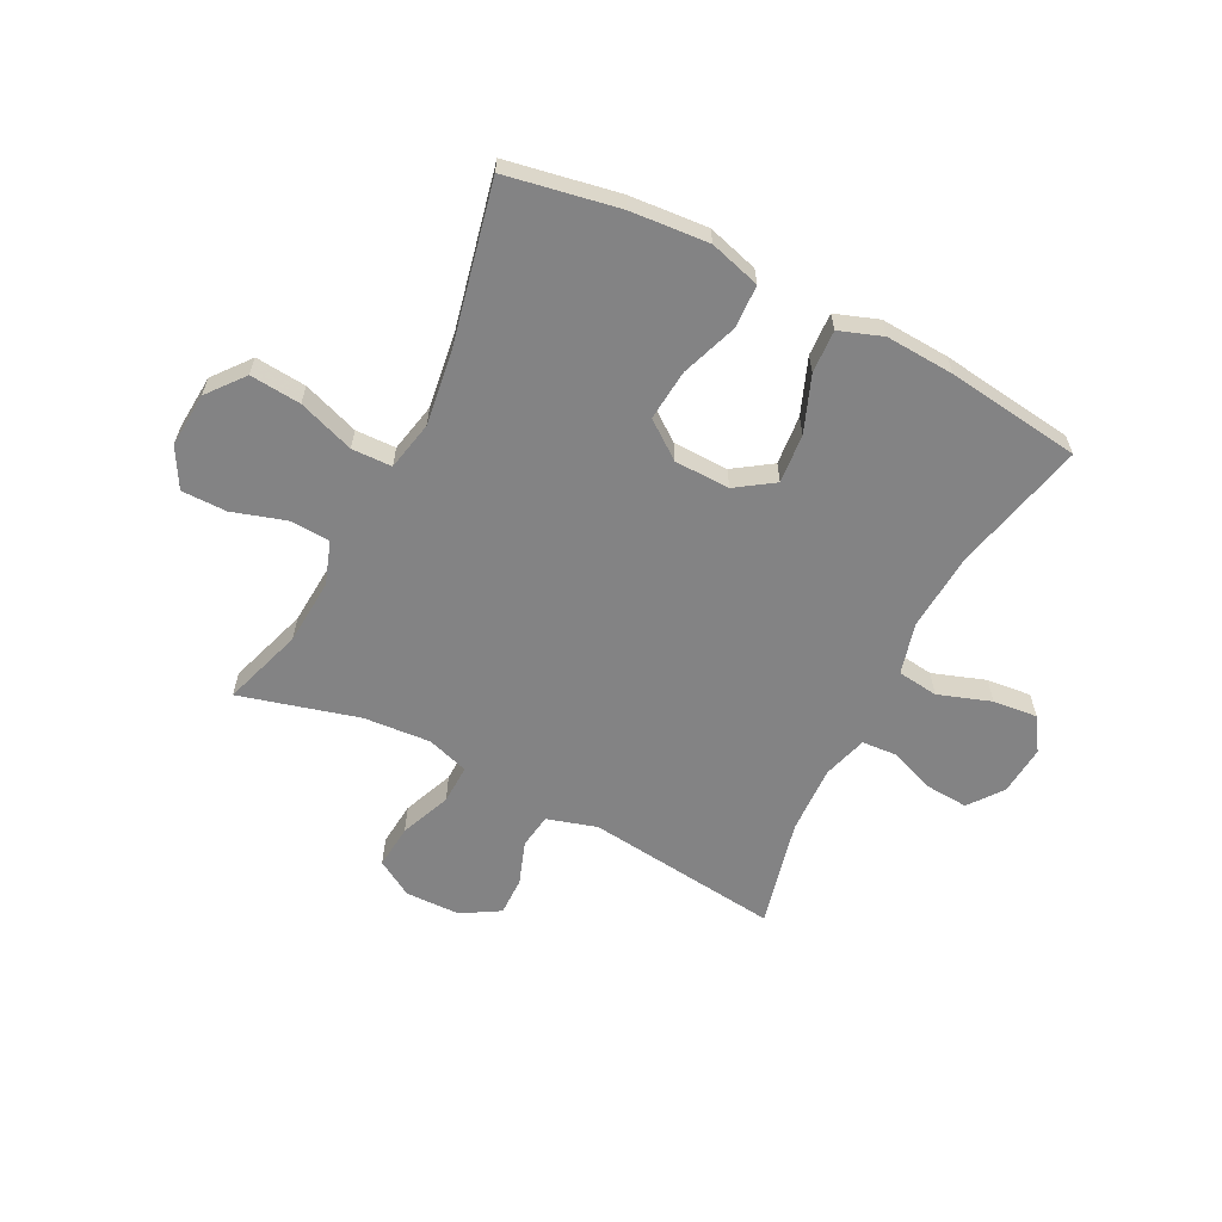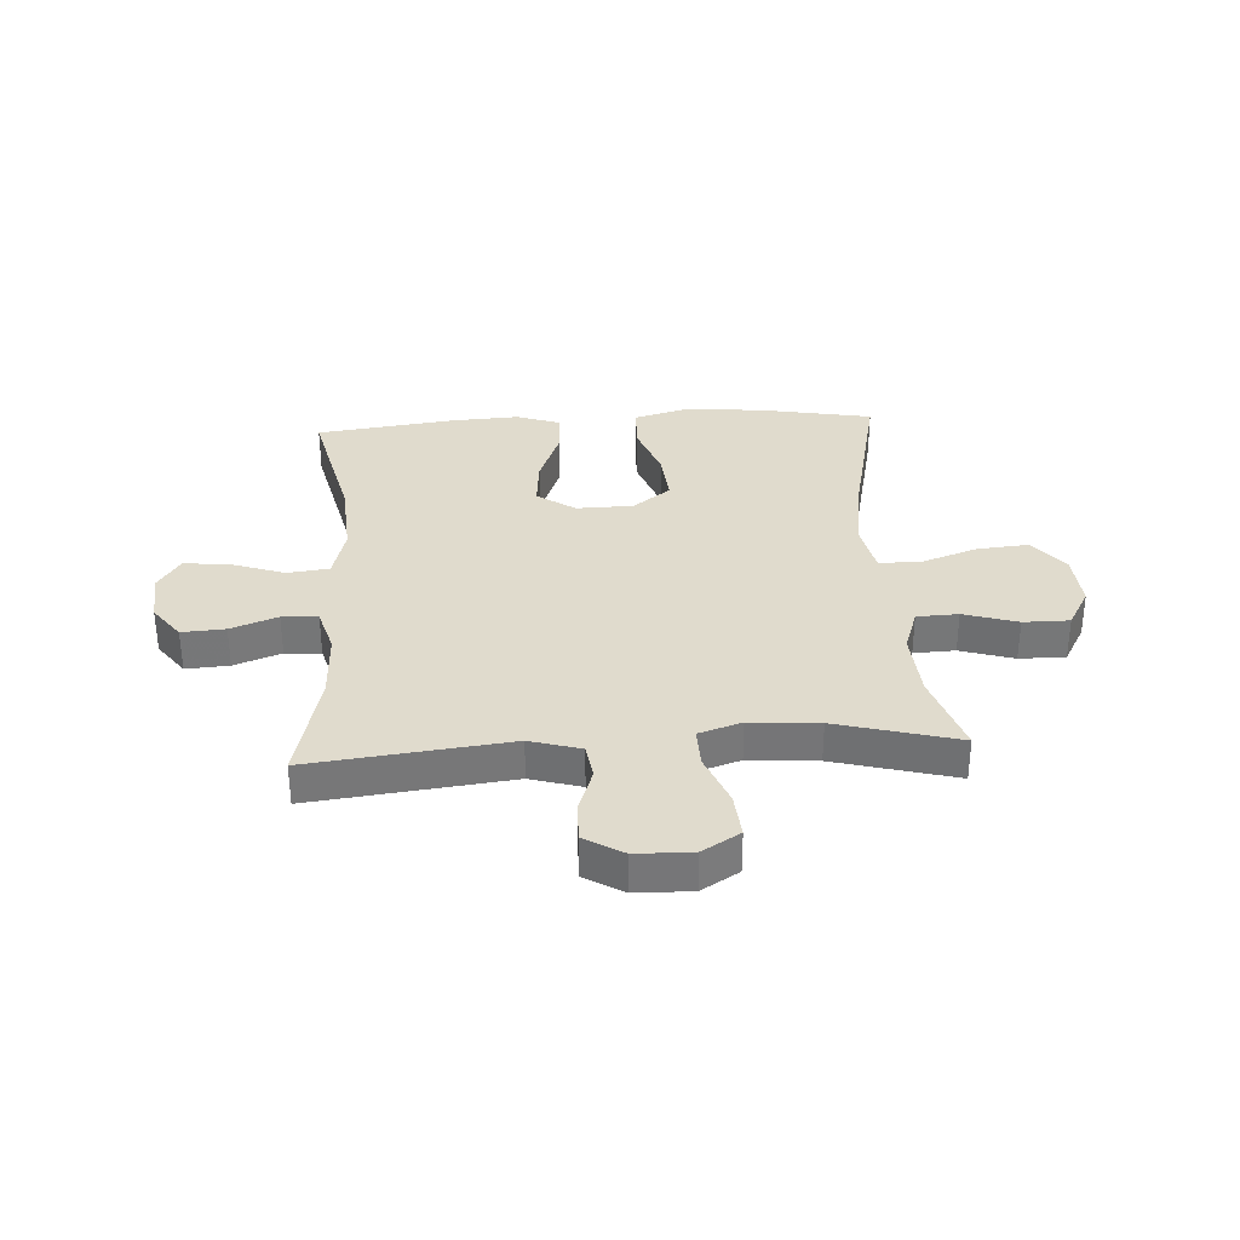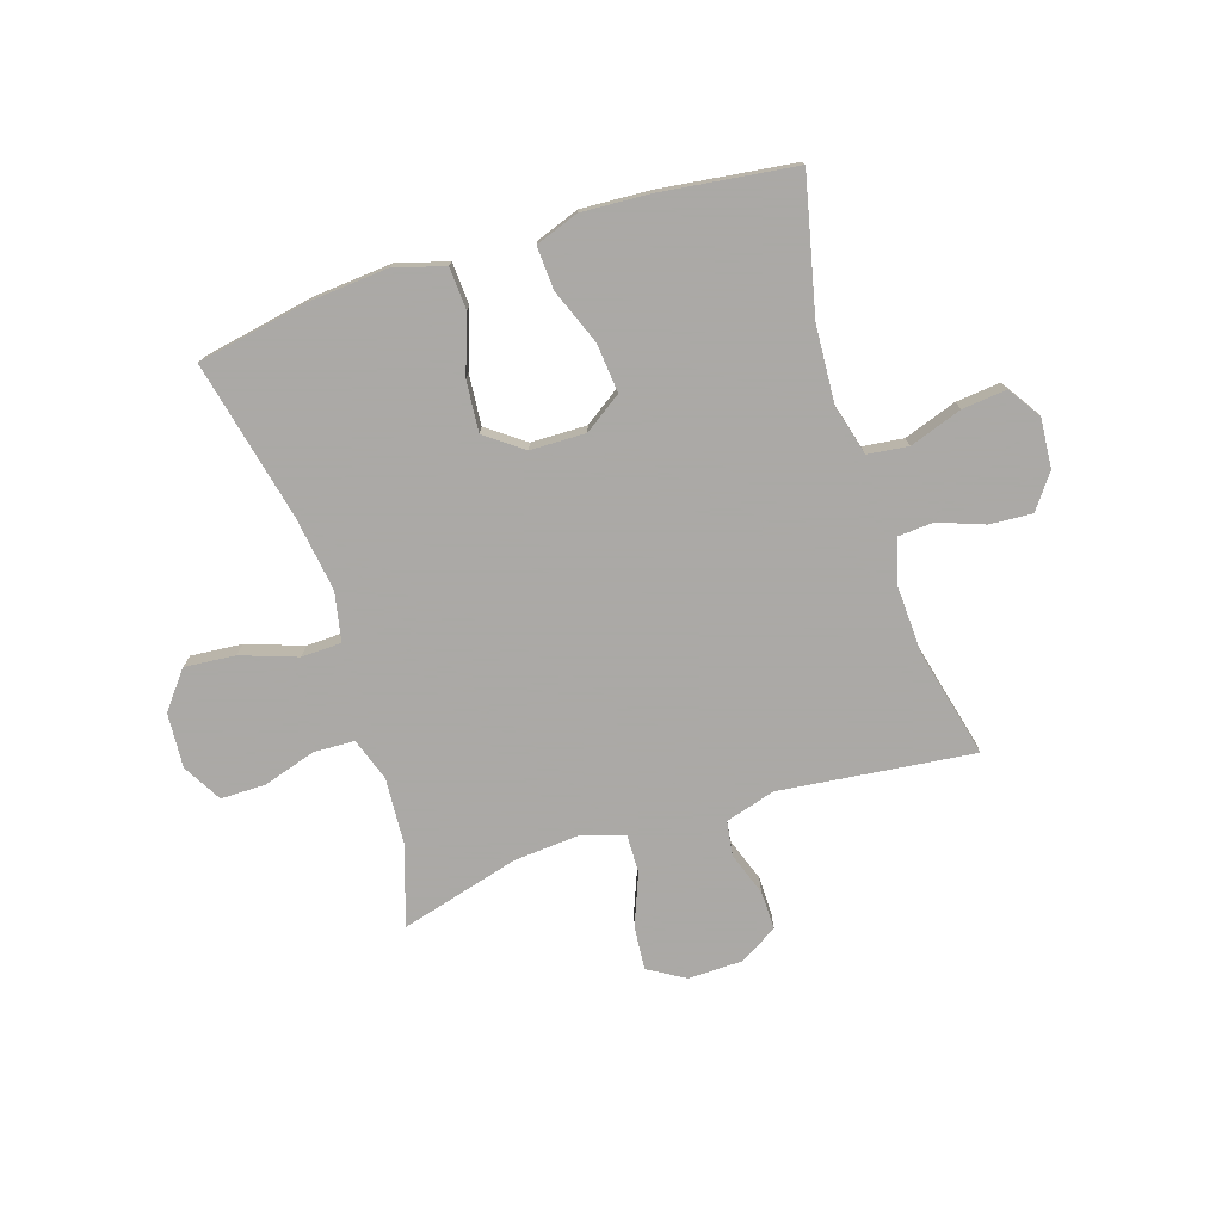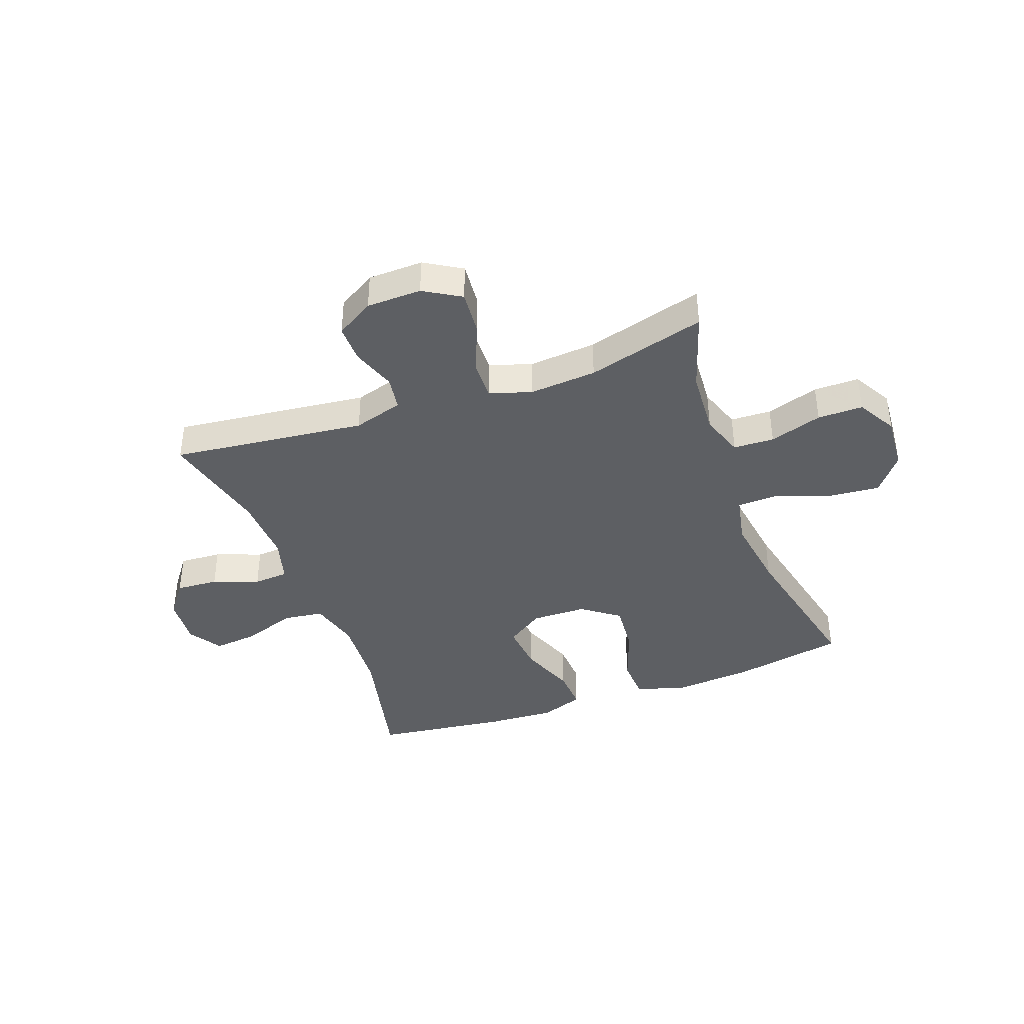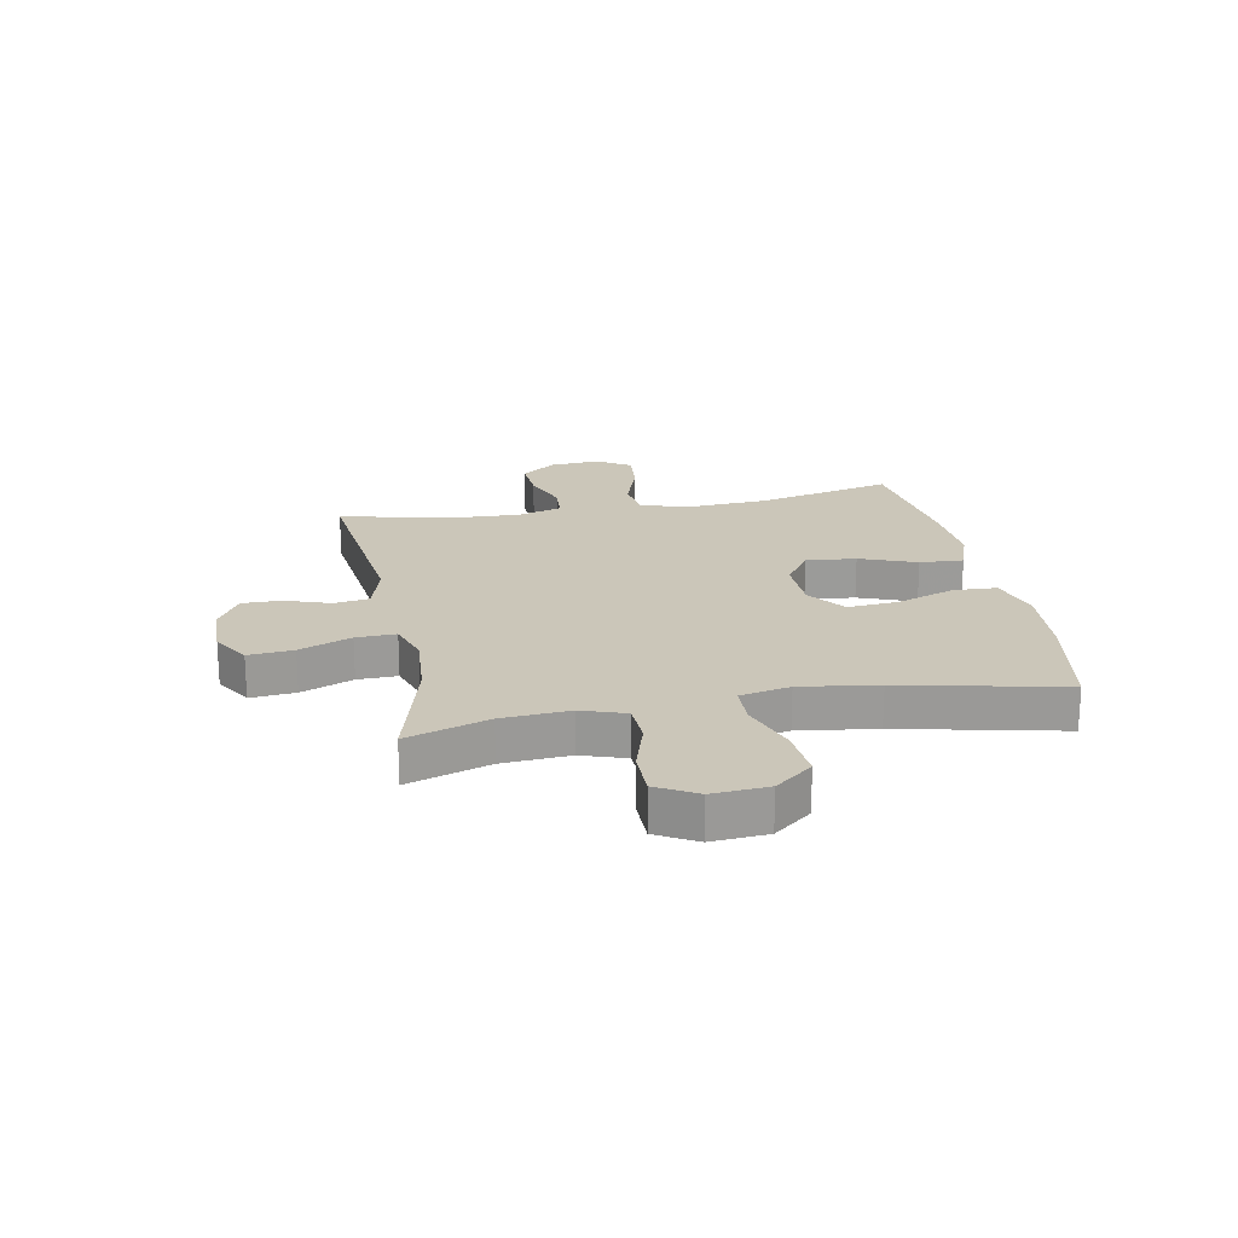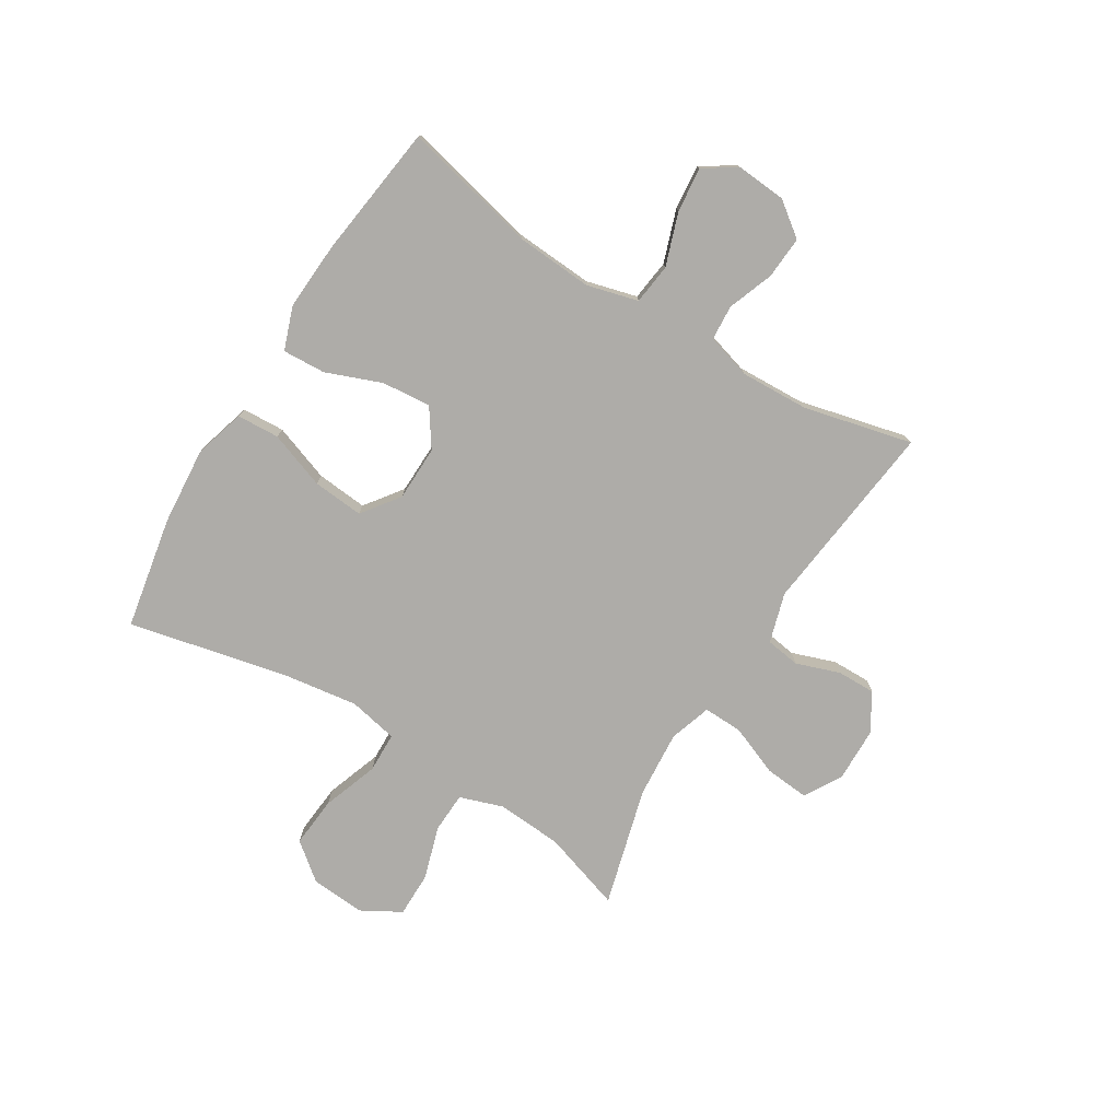
<metadata>
{"format":"obj","ext":"obj","renderer":"f3d","projection":"perspective","resolution":1024,"background":"white","views":[{"elev":-61.2,"azim":-27.0,"up":"+Y"},{"elev":33.3,"azim":176.5,"up":"+Y"},{"elev":-75.5,"azim":17.9,"up":"+Y"},{"elev":-39.9,"azim":-159.8,"up":"+Y"},{"elev":20.8,"azim":-100.9,"up":"+Y"},{"elev":-76.8,"azim":58.4,"up":"+Y"}]}
</metadata>
<code>
v -0.5 0.07 0.5
v -0.302 0.07 0.537
v -0.164 0.07 0.548
v -0.074 0.07 0.522
v -0.07 0.07 0.447
v -0.106 0.07 0.346
v -0.114 0.07 0.256
v -0.048 0.07 0.207
v 0.05 0.07 0.205
v 0.116 0.07 0.25
v 0.108 0.07 0.337
v 0.07 0.07 0.435
v 0.066 0.07 0.511
v 0.142 0.07 0.538
v 0.263 0.07 0.531
v 0.5 0.07 0.5
v 0.445 0.07 0.263
v 0.436 0.07 0.126
v 0.46 0.07 0.036
v 0.532 0.07 0.027
v 0.625 0.07 0.059
v 0.704 0.07 0.067
v 0.742 0.07 0.009
v 0.735 0.07 -0.079
v 0.69 0.07 -0.139
v 0.615 0.07 -0.134
v 0.534 0.07 -0.104
v 0.472 0.07 -0.108
v 0.449 0.07 -0.187
v 0.454 0.07 -0.308
v 0.5 0.07 -0.5
v 0.156 0.07 -0.46
v 0.068 0.07 -0.486
v 0.059 0.07 -0.547
v 0.086 0.07 -0.624
v 0.087 0.07 -0.692
v 0.02 0.07 -0.732
v -0.077 0.07 -0.734
v -0.142 0.07 -0.695
v -0.135 0.07 -0.617
v -0.099 0.07 -0.527
v -0.097 0.07 -0.458
v -0.171 0.07 -0.434
v -0.29 0.07 -0.443
v -0.5 0.07 -0.5
v -0.454 0.07 -0.358
v -0.446 0.07 -0.241
v -0.472 0.07 -0.165
v -0.544 0.07 -0.162
v -0.637 0.07 -0.191
v -0.717 0.07 -0.191
v -0.756 0.07 -0.122
v -0.749 0.07 -0.025
v -0.697 0.07 0.04
v -0.607 0.07 0.032
v -0.508 0.07 -0.003
v -0.437 0.07 -0.001
v -0.419 0.07 0.086
v -0.438 0.07 0.22
v -0.5 0 0.5
v -0.302 0 0.537
v -0.164 0 0.548
v -0.074 0 0.522
v -0.07 0 0.447
v -0.106 0 0.346
v -0.114 0 0.256
v -0.048 0 0.207
v 0.05 0 0.205
v 0.116 0 0.25
v 0.108 0 0.337
v 0.07 0 0.435
v 0.066 0 0.511
v 0.142 0 0.538
v 0.263 0 0.531
v 0.5 0 0.5
v 0.445 0 0.263
v 0.436 0 0.126
v 0.46 0 0.036
v 0.532 0 0.027
v 0.625 0 0.059
v 0.704 0 0.067
v 0.742 0 0.009
v 0.735 0 -0.079
v 0.69 0 -0.139
v 0.615 0 -0.134
v 0.534 0 -0.104
v 0.472 0 -0.108
v 0.449 0 -0.187
v 0.454 0 -0.308
v 0.5 0 -0.5
v 0.156 0 -0.46
v 0.068 0 -0.486
v 0.059 0 -0.547
v 0.086 0 -0.624
v 0.087 0 -0.692
v 0.02 0 -0.732
v -0.077 0 -0.734
v -0.142 0 -0.695
v -0.135 0 -0.617
v -0.099 0 -0.527
v -0.097 0 -0.458
v -0.171 0 -0.434
v -0.29 0 -0.443
v -0.5 0 -0.5
v -0.454 0 -0.358
v -0.446 0 -0.241
v -0.472 0 -0.165
v -0.544 0 -0.162
v -0.637 0 -0.191
v -0.717 0 -0.191
v -0.756 0 -0.122
v -0.749 0 -0.025
v -0.697 0 0.04
v -0.607 0 0.032
v -0.508 0 -0.003
v -0.437 0 -0.001
v -0.419 0 0.086
v -0.438 0 0.22
f 54 55 56
f 53 54 56
f 52 53 56
f 51 52 56
f 50 51 56
f 49 50 56
f 48 49 56 57
f 47 48 57
f 44 45 46
f 43 44 46 47
f 47 57 58
f 43 47 58
f 42 43 58
f 39 40 41
f 38 39 41
f 37 38 41
f 36 37 41
f 35 36 41
f 34 35 41
f 33 34 41 42
f 30 31 32
f 42 58 59
f 33 42 59
f 32 33 59
f 30 32 59
f 29 30 59
f 25 26 27
f 24 25 27
f 23 24 27
f 22 23 27
f 21 22 27
f 20 21 27
f 19 20 27 28
f 15 16 17
f 14 15 17
f 13 14 17
f 12 13 17
f 11 12 17
f 10 11 17 18
f 19 28 29
f 18 19 29
f 10 18 29
f 9 10 29
f 4 5 6
f 3 4 6
f 2 3 6
f 1 2 6
f 59 1 6
f 59 6 7
f 29 59 7 8
f 8 9 29
f 115 114 113
f 115 113 112
f 115 112 111
f 115 111 110
f 115 110 109
f 115 109 108
f 116 115 108 107
f 116 107 106
f 105 104 103
f 106 105 103 102
f 117 116 106
f 117 106 102
f 117 102 101
f 100 99 98
f 100 98 97
f 100 97 96
f 100 96 95
f 100 95 94
f 100 94 93
f 101 100 93 92
f 91 90 89
f 118 117 101
f 118 101 92
f 118 92 91
f 118 91 89
f 118 89 88
f 86 85 84
f 86 84 83
f 86 83 82
f 86 82 81
f 86 81 80
f 86 80 79
f 87 86 79 78
f 76 75 74
f 76 74 73
f 76 73 72
f 76 72 71
f 76 71 70
f 77 76 70 69
f 88 87 78
f 88 78 77
f 88 77 69
f 88 69 68
f 65 64 63
f 65 63 62
f 65 62 61
f 65 61 60
f 65 60 118
f 66 65 118
f 67 66 118 88
f 88 68 67
f 1 60 61 2
f 2 61 62 3
f 3 62 63 4
f 4 63 64 5
f 5 64 65 6
f 6 65 66 7
f 7 66 67 8
f 8 67 68 9
f 9 68 69 10
f 10 69 70 11
f 11 70 71 12
f 12 71 72 13
f 13 72 73 14
f 14 73 74 15
f 15 74 75 16
f 16 75 76 17
f 17 76 77 18
f 18 77 78 19
f 19 78 79 20
f 20 79 80 21
f 21 80 81 22
f 22 81 82 23
f 23 82 83 24
f 24 83 84 25
f 25 84 85 26
f 26 85 86 27
f 27 86 87 28
f 28 87 88 29
f 29 88 89 30
f 30 89 90 31
f 31 90 91 32
f 32 91 92 33
f 33 92 93 34
f 34 93 94 35
f 35 94 95 36
f 36 95 96 37
f 37 96 97 38
f 38 97 98 39
f 39 98 99 40
f 40 99 100 41
f 41 100 101 42
f 42 101 102 43
f 43 102 103 44
f 44 103 104 45
f 45 104 105 46
f 46 105 106 47
f 47 106 107 48
f 48 107 108 49
f 49 108 109 50
f 50 109 110 51
f 51 110 111 52
f 52 111 112 53
f 53 112 113 54
f 54 113 114 55
f 55 114 115 56
f 56 115 116 57
f 57 116 117 58
f 58 117 118 59
f 59 118 60 1

</code>
